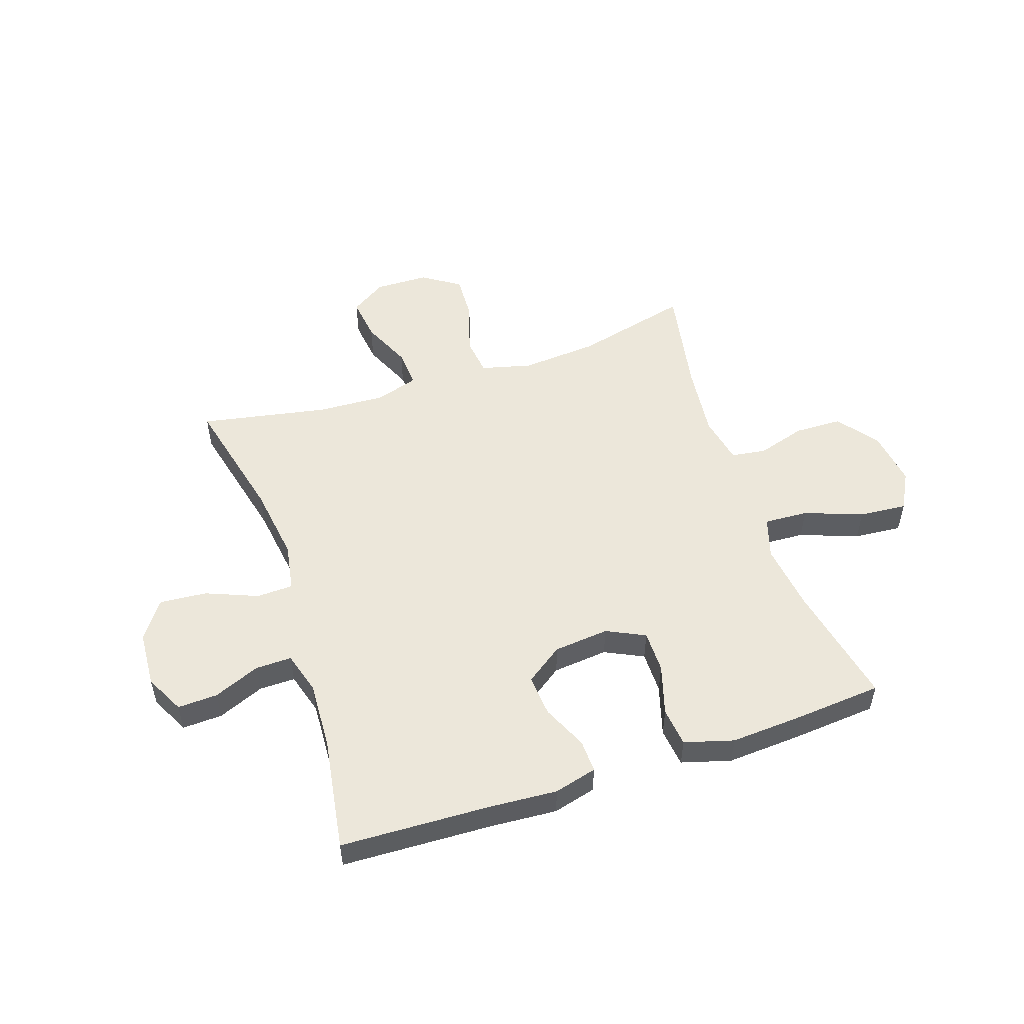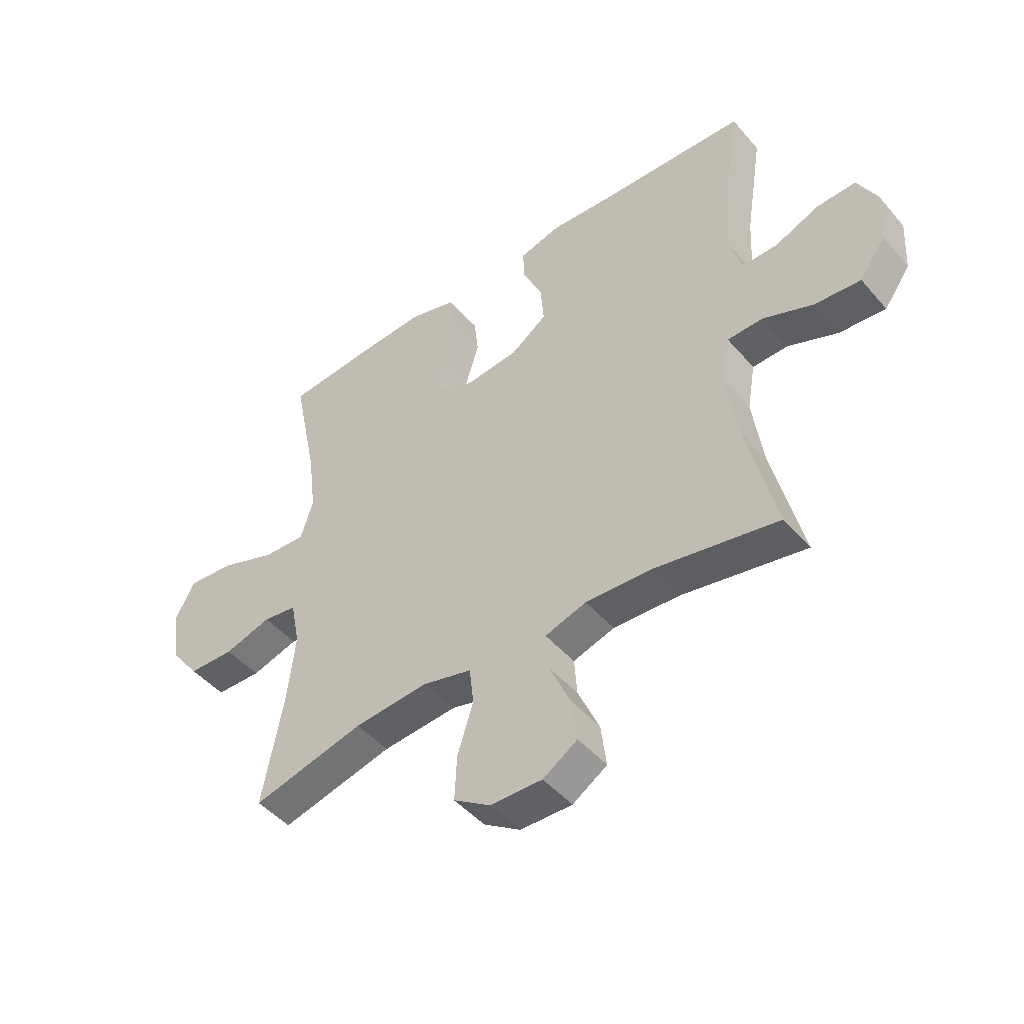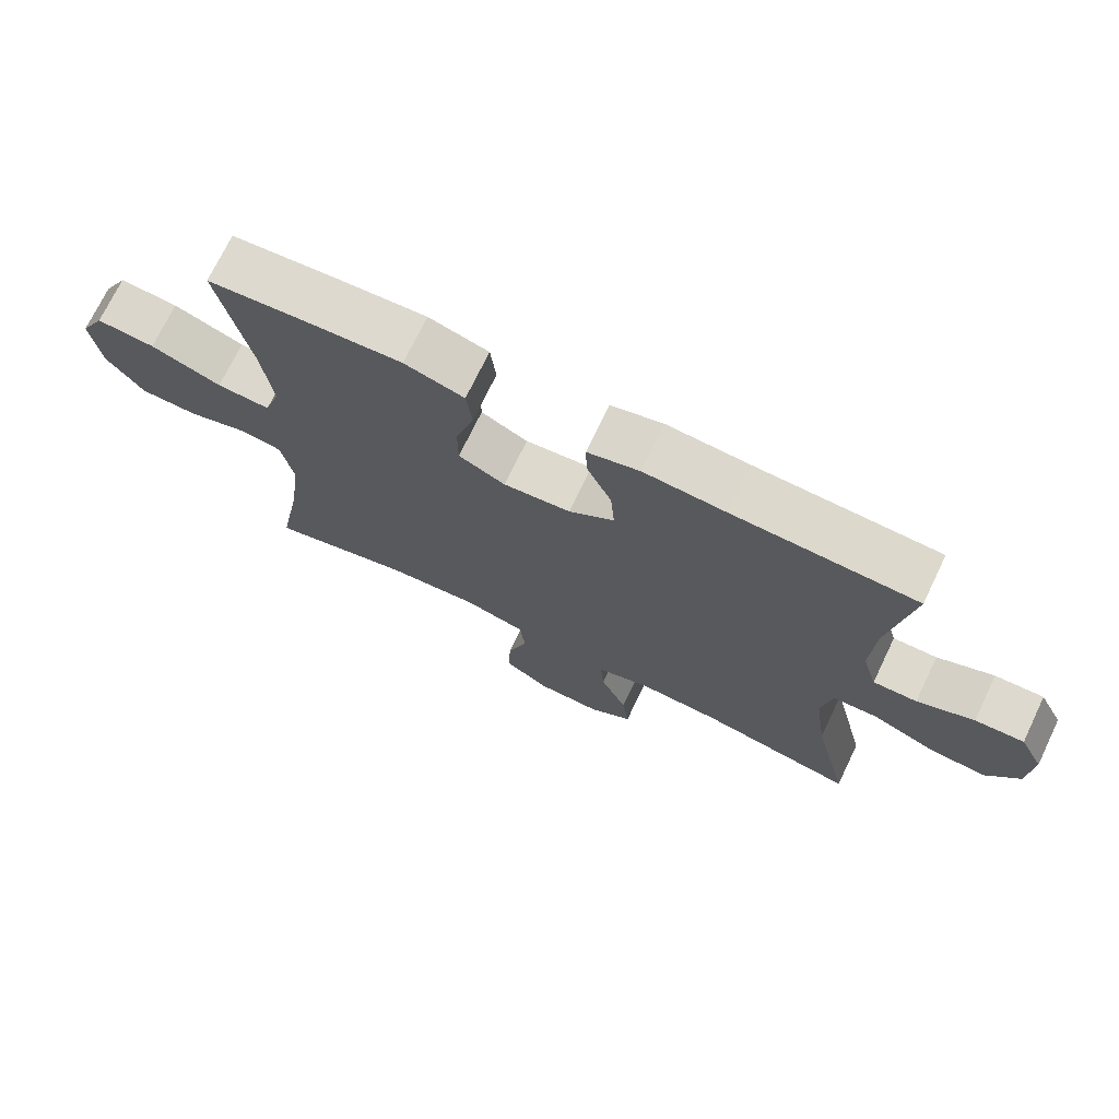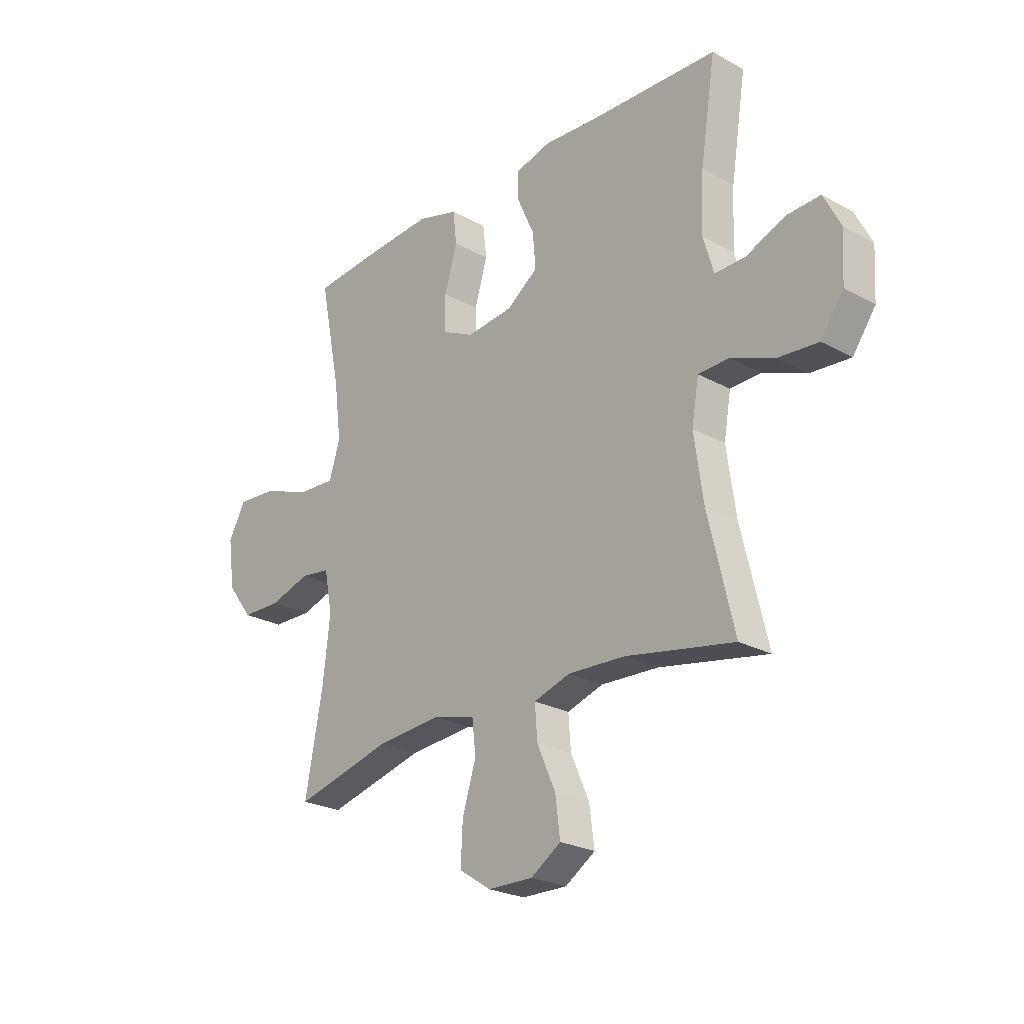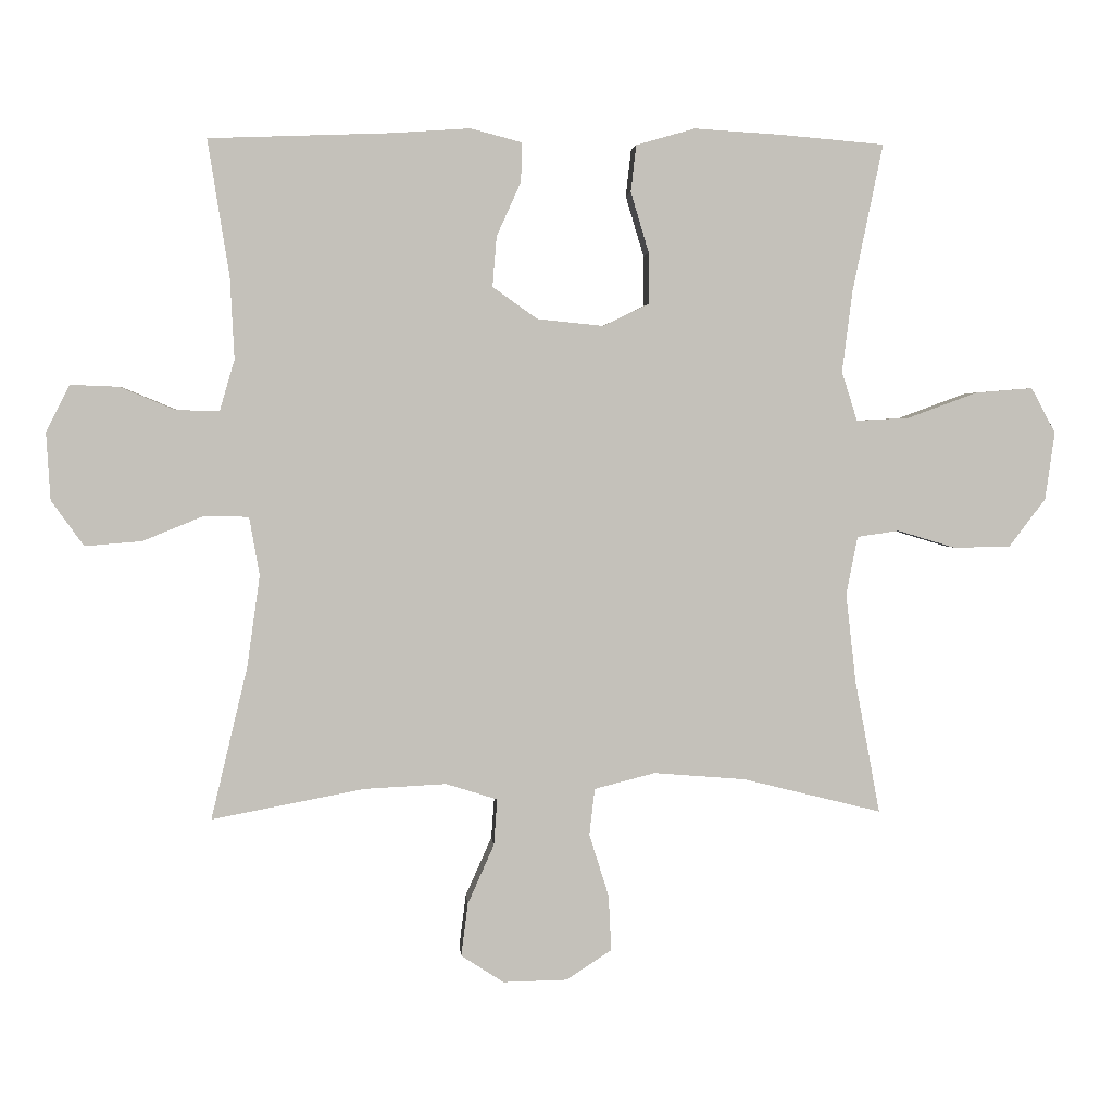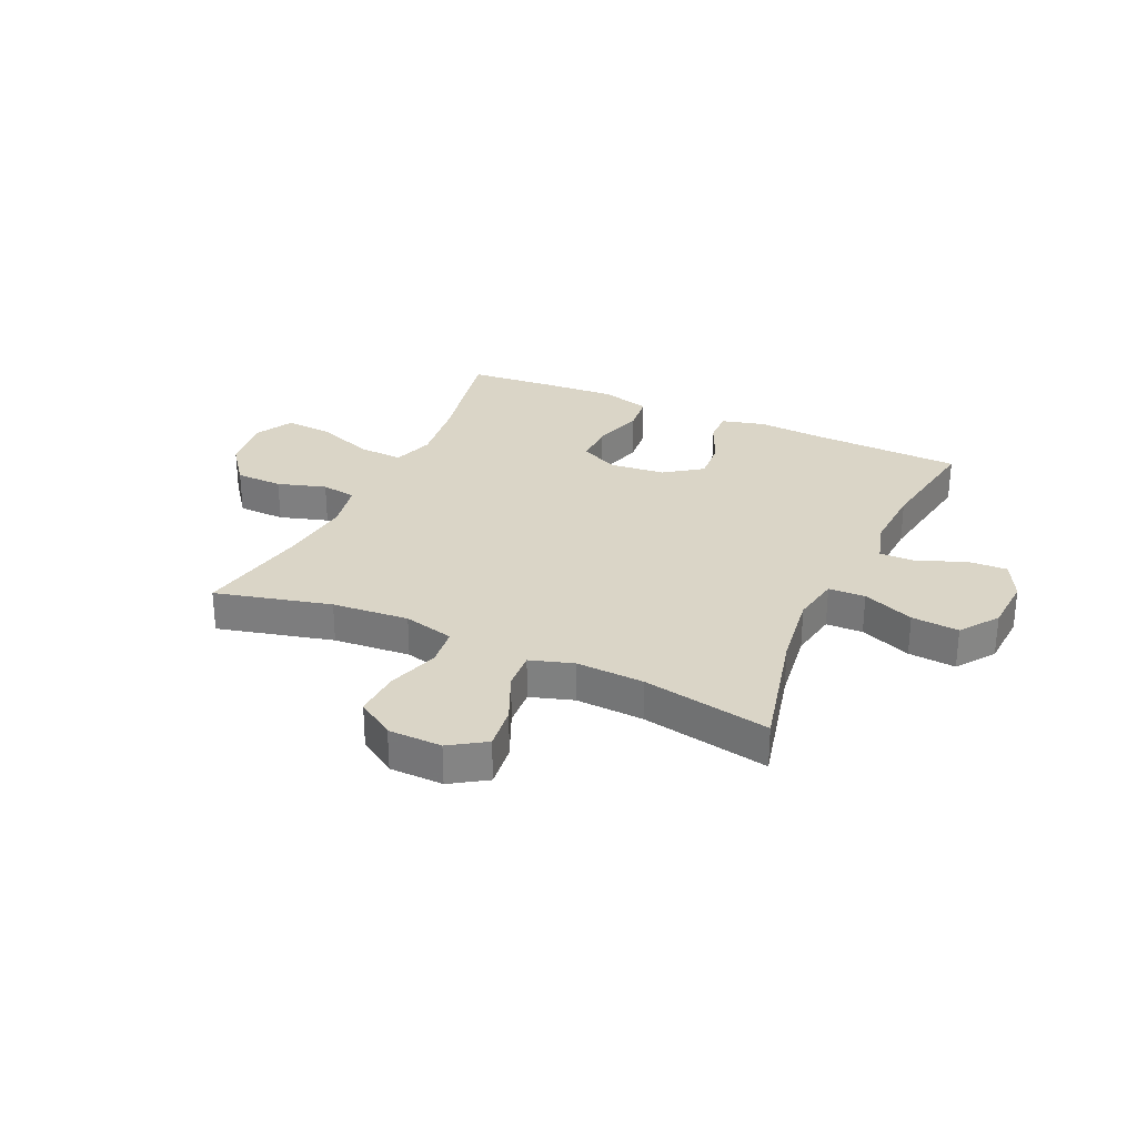
<metadata>
{"format":"obj","ext":"obj","renderer":"f3d","projection":"perspective","resolution":1024,"background":"white","views":[{"elev":52.2,"azim":-18.5,"up":"+Y"},{"elev":-46.9,"azim":-141.7,"up":"+Z"},{"elev":72.2,"azim":-154.3,"up":"+Z"},{"elev":-24.5,"azim":-131.9,"up":"+Z"},{"elev":2.7,"azim":-4.6,"up":"+Z"},{"elev":29.0,"azim":-155.4,"up":"+Y"}]}
</metadata>
<code>
v -0.5 0.07 0.5
v -0.234 0.07 0.51
v -0.115 0.07 0.518
v -0.039 0.07 0.498
v -0.041 0.07 0.44
v -0.077 0.07 0.36
v -0.083 0.07 0.286
v -0.017 0.07 0.239
v 0.081 0.07 0.229
v 0.149 0.07 0.262
v 0.149 0.07 0.337
v 0.122 0.07 0.427
v 0.13 0.07 0.496
v 0.217 0.07 0.521
v 0.347 0.07 0.513
v 0.5 0.07 0.5
v 0.455 0.07 0.281
v 0.44 0.07 0.162
v 0.463 0.07 0.089
v 0.541 0.07 0.093
v 0.644 0.07 0.131
v 0.729 0.07 0.138
v 0.765 0.07 0.071
v 0.751 0.07 -0.029
v 0.697 0.07 -0.1
v 0.613 0.07 -0.102
v 0.527 0.07 -0.076
v 0.465 0.07 -0.085
v 0.448 0.07 -0.171
v 0.463 0.07 -0.302
v 0.5 0.07 -0.5
v 0.295 0.07 -0.449
v 0.159 0.07 -0.438
v 0.069 0.07 -0.461
v 0.061 0.07 -0.53
v 0.09 0.07 -0.622
v 0.094 0.07 -0.704
v 0.027 0.07 -0.748
v -0.068 0.07 -0.75
v -0.131 0.07 -0.709
v -0.121 0.07 -0.631
v -0.082 0.07 -0.543
v -0.077 0.07 -0.475
v -0.153 0.07 -0.451
v -0.274 0.07 -0.457
v -0.5 0.07 -0.5
v -0.446 0.07 -0.274
v -0.427 0.07 -0.139
v -0.442 0.07 -0.053
v -0.507 0.07 -0.051
v -0.598 0.07 -0.088
v -0.682 0.07 -0.095
v -0.73 0.07 -0.028
v -0.736 0.07 0.072
v -0.701 0.07 0.141
v -0.63 0.07 0.138
v -0.548 0.07 0.104
v -0.484 0.07 0.103
v -0.462 0.07 0.178
v -0.468 0.07 0.298
v -0.5 0 0.5
v -0.234 0 0.51
v -0.115 0 0.518
v -0.039 0 0.498
v -0.041 0 0.44
v -0.077 0 0.36
v -0.083 0 0.286
v -0.017 0 0.239
v 0.081 0 0.229
v 0.149 0 0.262
v 0.149 0 0.337
v 0.122 0 0.427
v 0.13 0 0.496
v 0.217 0 0.521
v 0.347 0 0.513
v 0.5 0 0.5
v 0.455 0 0.281
v 0.44 0 0.162
v 0.463 0 0.089
v 0.541 0 0.093
v 0.644 0 0.131
v 0.729 0 0.138
v 0.765 0 0.071
v 0.751 0 -0.029
v 0.697 0 -0.1
v 0.613 0 -0.102
v 0.527 0 -0.076
v 0.465 0 -0.085
v 0.448 0 -0.171
v 0.463 0 -0.302
v 0.5 0 -0.5
v 0.295 0 -0.449
v 0.159 0 -0.438
v 0.069 0 -0.461
v 0.061 0 -0.53
v 0.09 0 -0.622
v 0.094 0 -0.704
v 0.027 0 -0.748
v -0.068 0 -0.75
v -0.131 0 -0.709
v -0.121 0 -0.631
v -0.082 0 -0.543
v -0.077 0 -0.475
v -0.153 0 -0.451
v -0.274 0 -0.457
v -0.5 0 -0.5
v -0.446 0 -0.274
v -0.427 0 -0.139
v -0.442 0 -0.053
v -0.507 0 -0.051
v -0.598 0 -0.088
v -0.682 0 -0.095
v -0.73 0 -0.028
v -0.736 0 0.072
v -0.701 0 0.141
v -0.63 0 0.138
v -0.548 0 0.104
v -0.484 0 0.103
v -0.462 0 0.178
v -0.468 0 0.298
f 54 55 56 57
f 54 57 58
f 53 54 58
f 50 51 52 53
f 49 50 53 58
f 45 46 47
f 44 45 47 48
f 43 44 48 49
f 39 40 41 42
f 39 42 43
f 38 39 43
f 35 36 37 38
f 34 35 38 43
f 33 34 43 49
f 30 31 32
f 29 30 32 33
f 28 29 33 49
f 24 25 26 27
f 20 21 22 23
f 19 20 23 24
f 14 15 16 17
f 14 17 18
f 11 12 13 14
f 10 11 14 18
f 9 10 18 19
f 3 4 5 6
f 2 3 6 7
f 60 1 2 7
f 59 60 7 8
f 28 49 58 59
f 24 27 28 59
f 19 24 59
f 8 9 19 59
f 117 116 115 114
f 118 117 114
f 118 114 113
f 113 112 111 110
f 118 113 110 109
f 107 106 105
f 108 107 105 104
f 109 108 104 103
f 102 101 100 99
f 103 102 99
f 103 99 98
f 98 97 96 95
f 103 98 95 94
f 109 103 94 93
f 92 91 90
f 93 92 90 89
f 109 93 89 88
f 87 86 85 84
f 83 82 81 80
f 84 83 80 79
f 77 76 75 74
f 78 77 74
f 74 73 72 71
f 78 74 71 70
f 79 78 70 69
f 66 65 64 63
f 67 66 63 62
f 67 62 61 120
f 68 67 120 119
f 119 118 109 88
f 119 88 87 84
f 119 84 79
f 119 79 69 68
f 1 61 62 2
f 2 62 63 3
f 3 63 64 4
f 4 64 65 5
f 5 65 66 6
f 6 66 67 7
f 7 67 68 8
f 8 68 69 9
f 9 69 70 10
f 10 70 71 11
f 11 71 72 12
f 12 72 73 13
f 13 73 74 14
f 14 74 75 15
f 15 75 76 16
f 16 76 77 17
f 17 77 78 18
f 18 78 79 19
f 19 79 80 20
f 20 80 81 21
f 21 81 82 22
f 22 82 83 23
f 23 83 84 24
f 24 84 85 25
f 25 85 86 26
f 26 86 87 27
f 27 87 88 28
f 28 88 89 29
f 29 89 90 30
f 30 90 91 31
f 31 91 92 32
f 32 92 93 33
f 33 93 94 34
f 34 94 95 35
f 35 95 96 36
f 36 96 97 37
f 37 97 98 38
f 38 98 99 39
f 39 99 100 40
f 40 100 101 41
f 41 101 102 42
f 42 102 103 43
f 43 103 104 44
f 44 104 105 45
f 45 105 106 46
f 46 106 107 47
f 47 107 108 48
f 48 108 109 49
f 49 109 110 50
f 50 110 111 51
f 51 111 112 52
f 52 112 113 53
f 53 113 114 54
f 54 114 115 55
f 55 115 116 56
f 56 116 117 57
f 57 117 118 58
f 58 118 119 59
f 59 119 120 60
f 60 120 61 1

</code>
